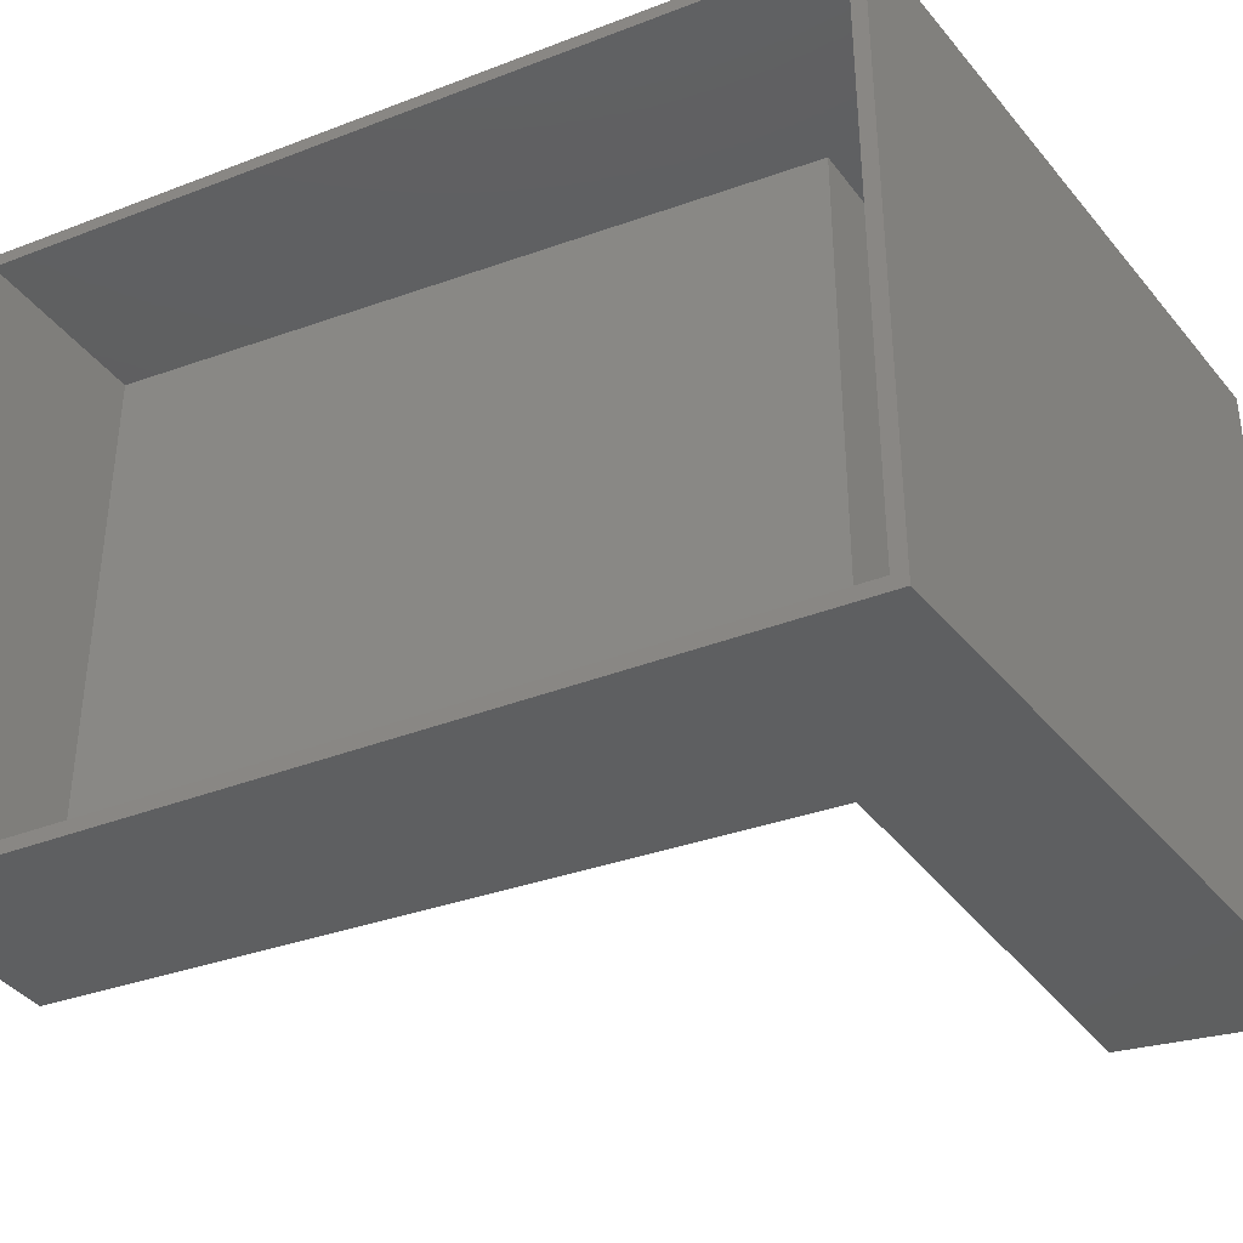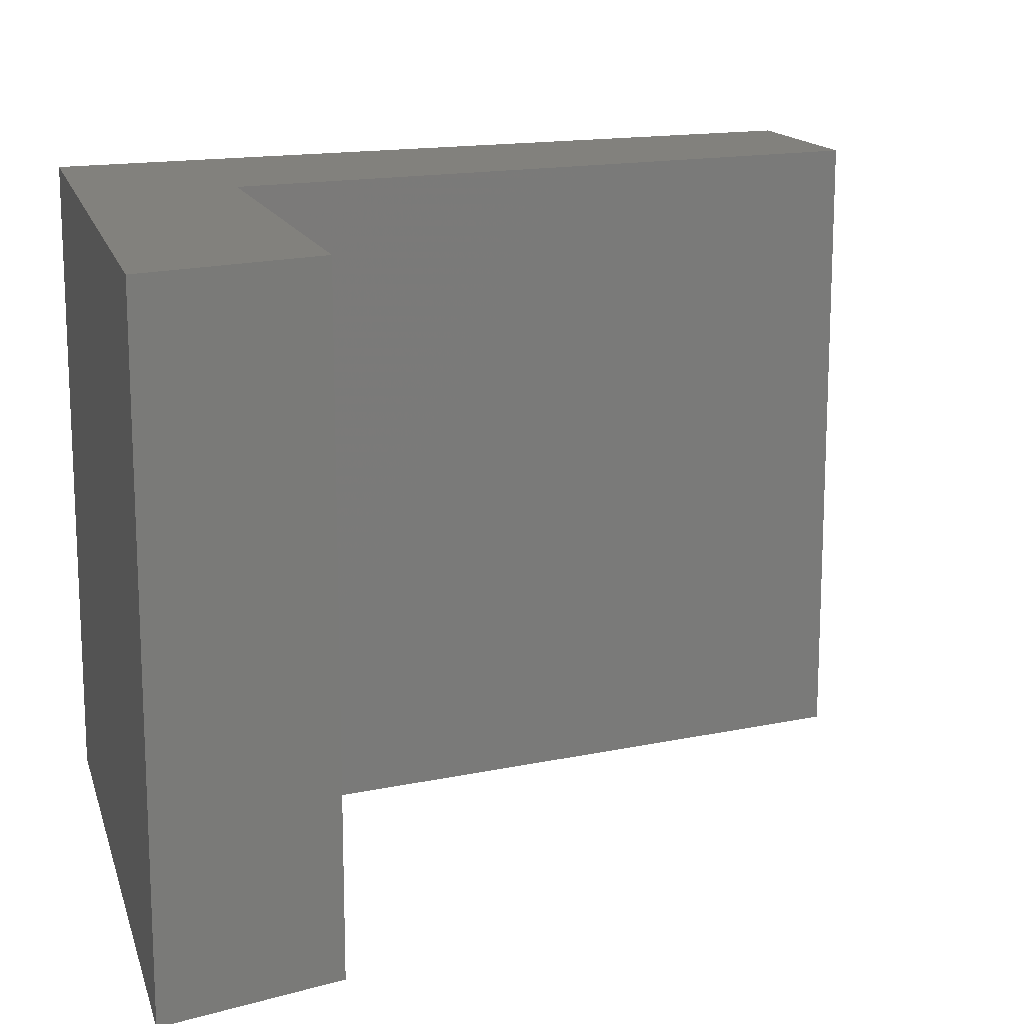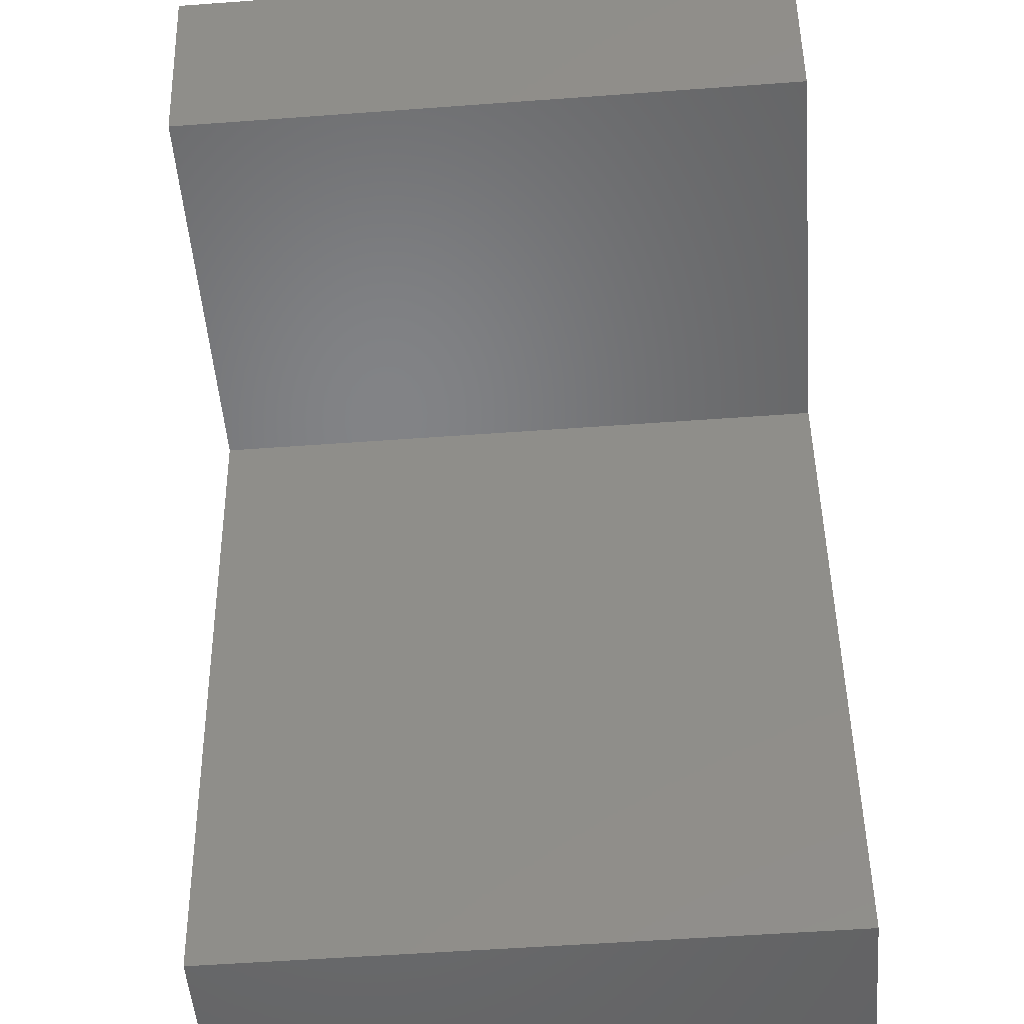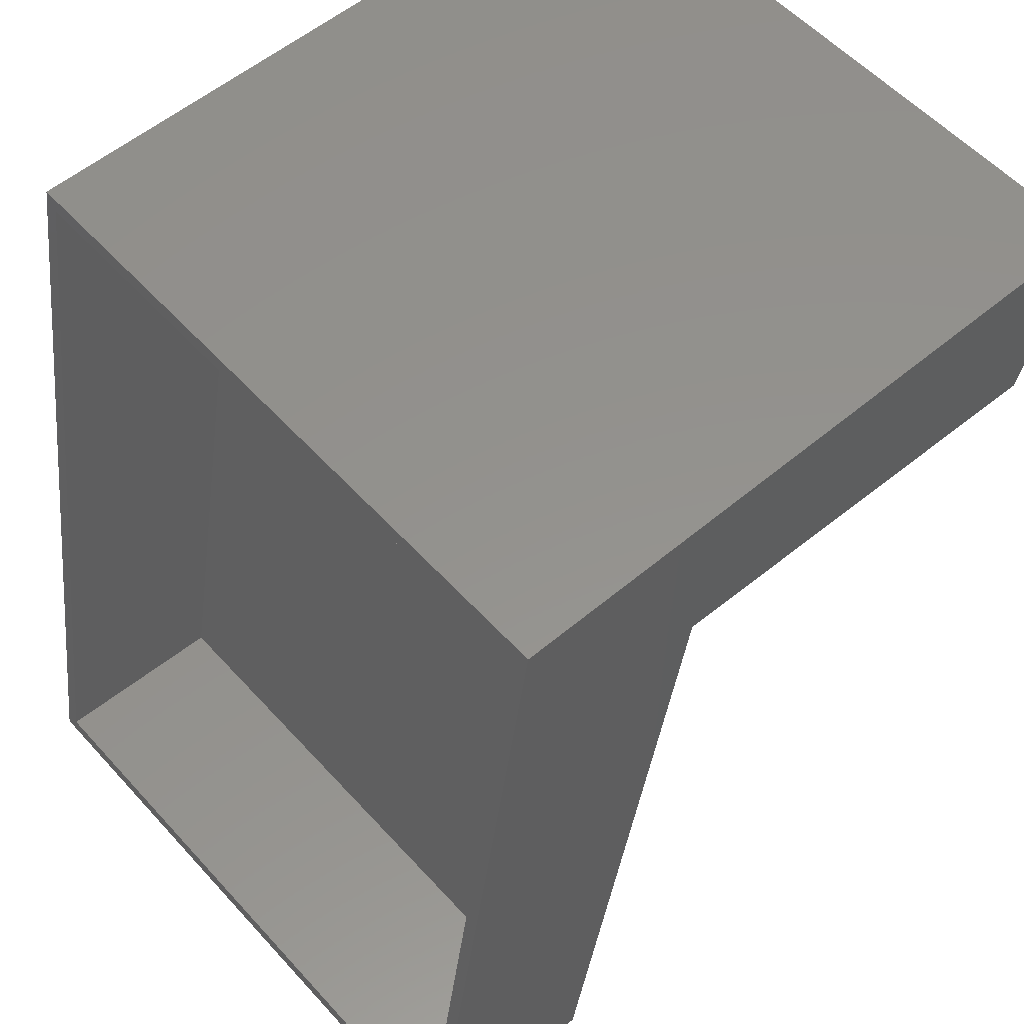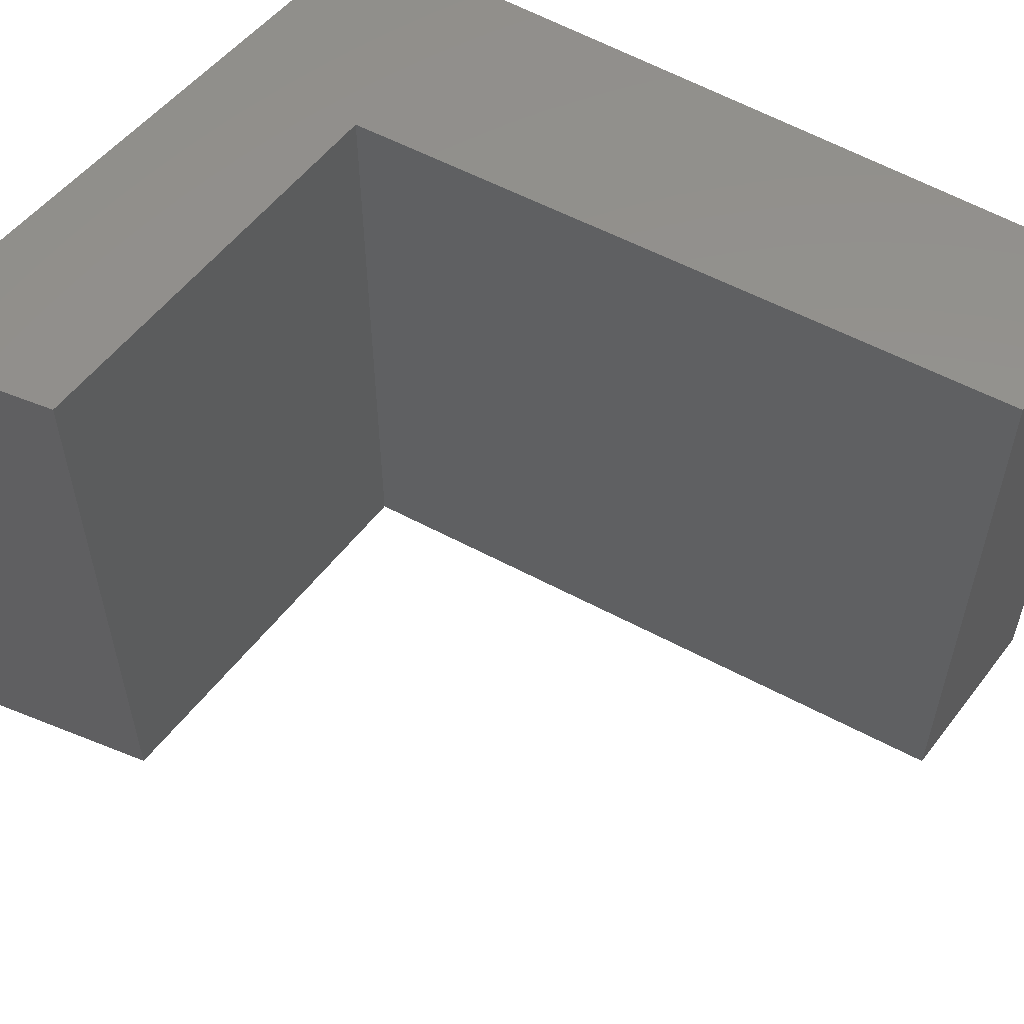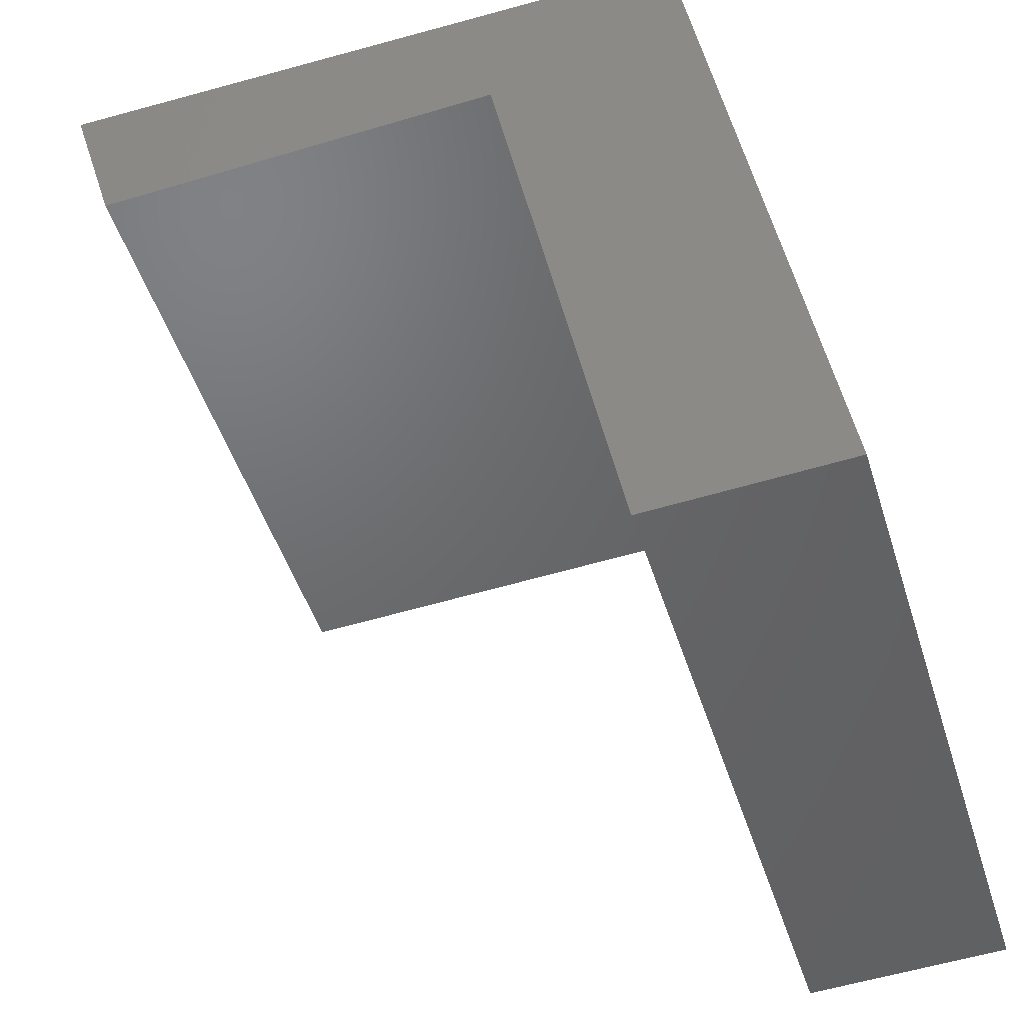
<metadata>
{"format":"stl","ext":"stl","renderer":"f3d","projection":"perspective","resolution":1024,"background":"white","views":[{"elev":-37.8,"azim":124.7,"up":"+Z"},{"elev":15.3,"azim":-104.3,"up":"+Z"},{"elev":-53.5,"azim":-85.5,"up":"+Y"},{"elev":55.7,"azim":138.6,"up":"+Y"},{"elev":56.4,"azim":-50.4,"up":"+Z"},{"elev":-47.9,"azim":17.2,"up":"+Y"}]}
</metadata>
<code>
# stl→obj: 24 verts, 44 faces
v 0.1688 0.4609 0.75
v 0.1711 0.4453 0.7344
v 0.1688 0.4609 0
v 0.1711 0.4453 0.01562
v 0.3092 -0.4822 0
v 0.3069 -0.4666 0.01562
v 0.3092 -0.4822 0.75
v 0.3069 -0.4666 0.7344
v 0.1014 -0.476 0.01562
v 0.1014 -0.476 0.7344
v -0.5727 0.4453 0.7344
v -0.5727 0.4453 0.01562
v -0.5221 0.2764 0.01562
v -0.03903 0.2965 0.01562
v -0.5221 0.2764 0.7344
v -0.03903 0.2965 0.7344
v 0.08849 -0.4922 0.75
v -0.05197 0.2803 0.75
v -0.5336 0.2603 0.75
v -0.5938 0.4609 0.75
v 0.08849 -0.4922 0
v -0.05197 0.2803 0
v -0.5336 0.2603 0
v -0.5938 0.4609 0
f 1 2 3
f 3 2 4
f 3 4 5
f 5 4 6
f 5 6 7
f 7 6 8
f 7 8 1
f 1 8 2
f 9 10 6
f 6 10 8
f 2 11 4
f 4 11 12
f 12 13 4
f 4 13 14
f 4 14 6
f 6 14 9
f 11 2 15
f 15 2 16
f 2 8 16
f 16 8 10
f 12 11 13
f 13 11 15
f 13 15 14
f 14 15 16
f 16 10 14
f 14 10 9
f 17 7 18
f 18 7 1
f 18 1 19
f 19 1 20
f 21 22 5
f 5 22 3
f 22 23 3
f 3 23 24
f 1 3 20
f 20 3 24
f 21 5 17
f 17 5 7
f 18 22 17
f 17 22 21
f 23 22 19
f 19 22 18
f 24 23 20
f 20 23 19

</code>
